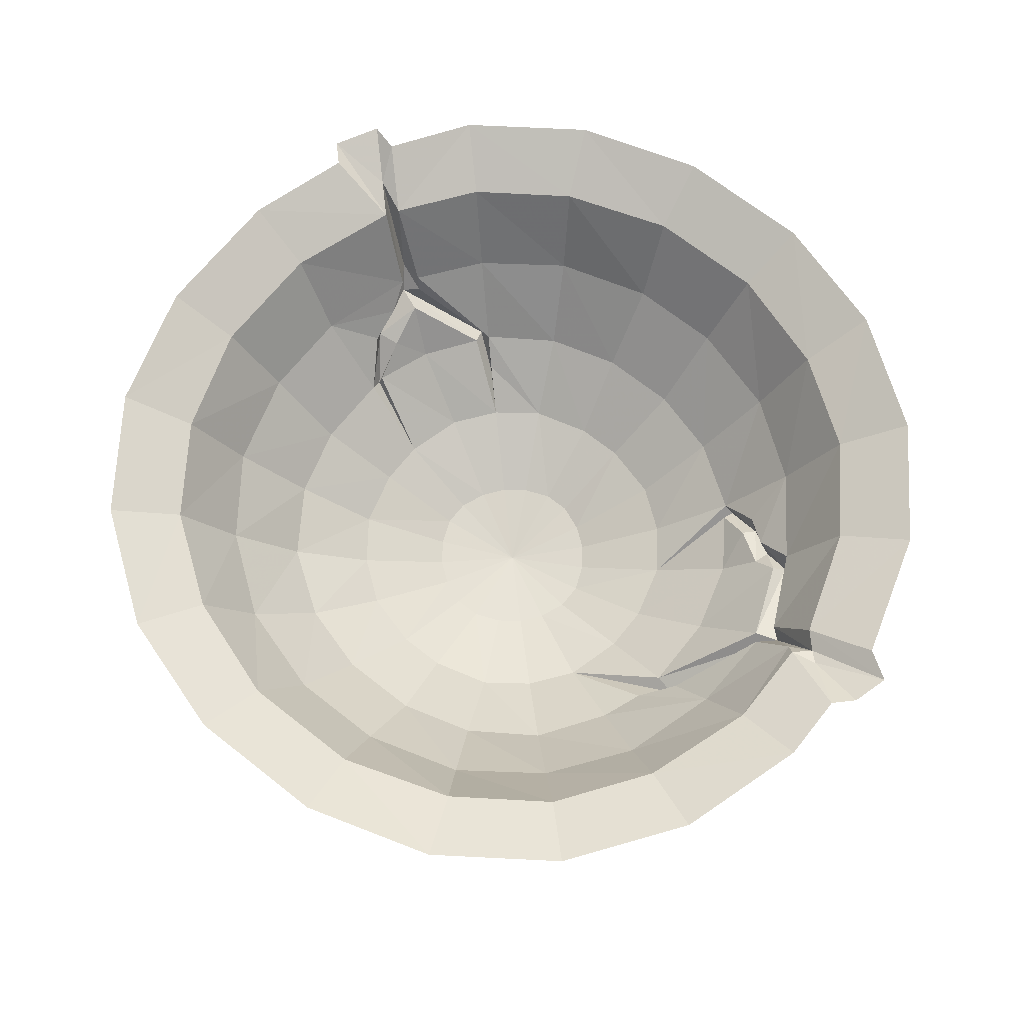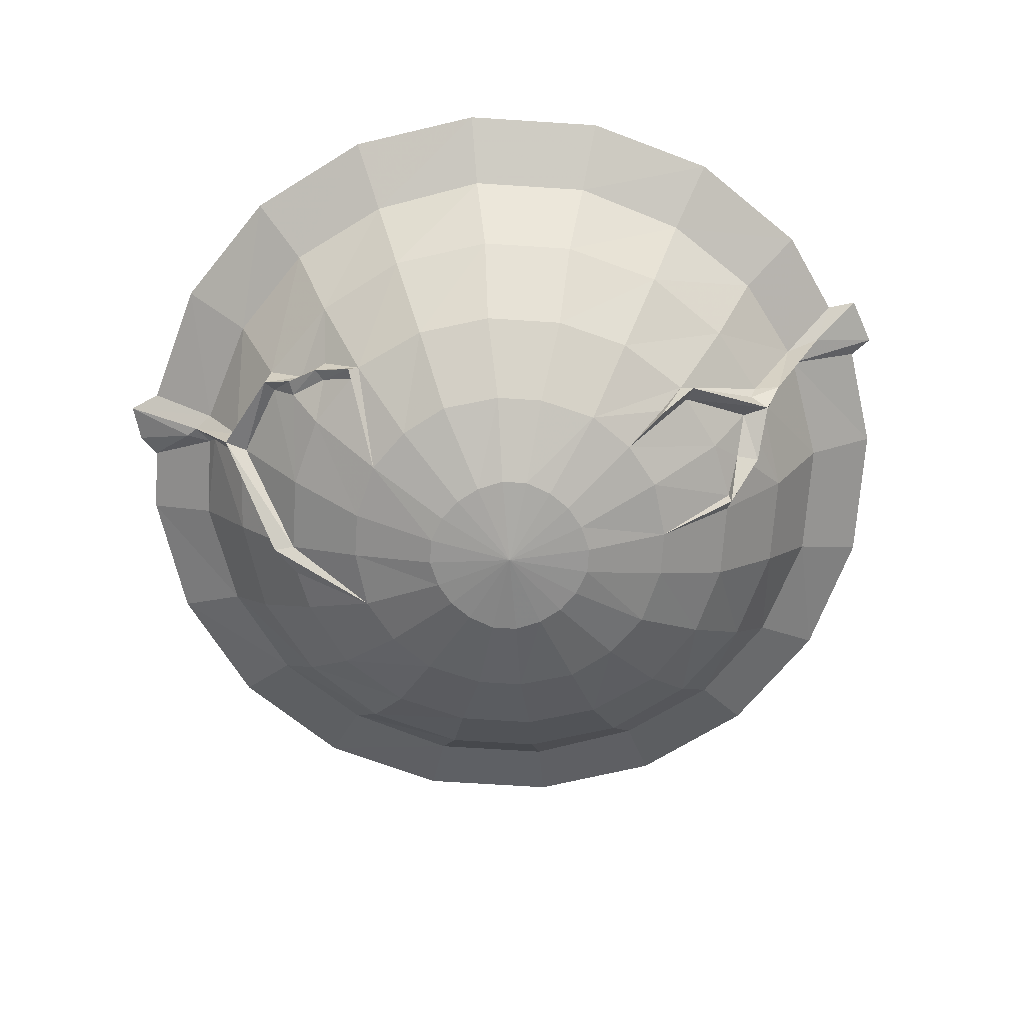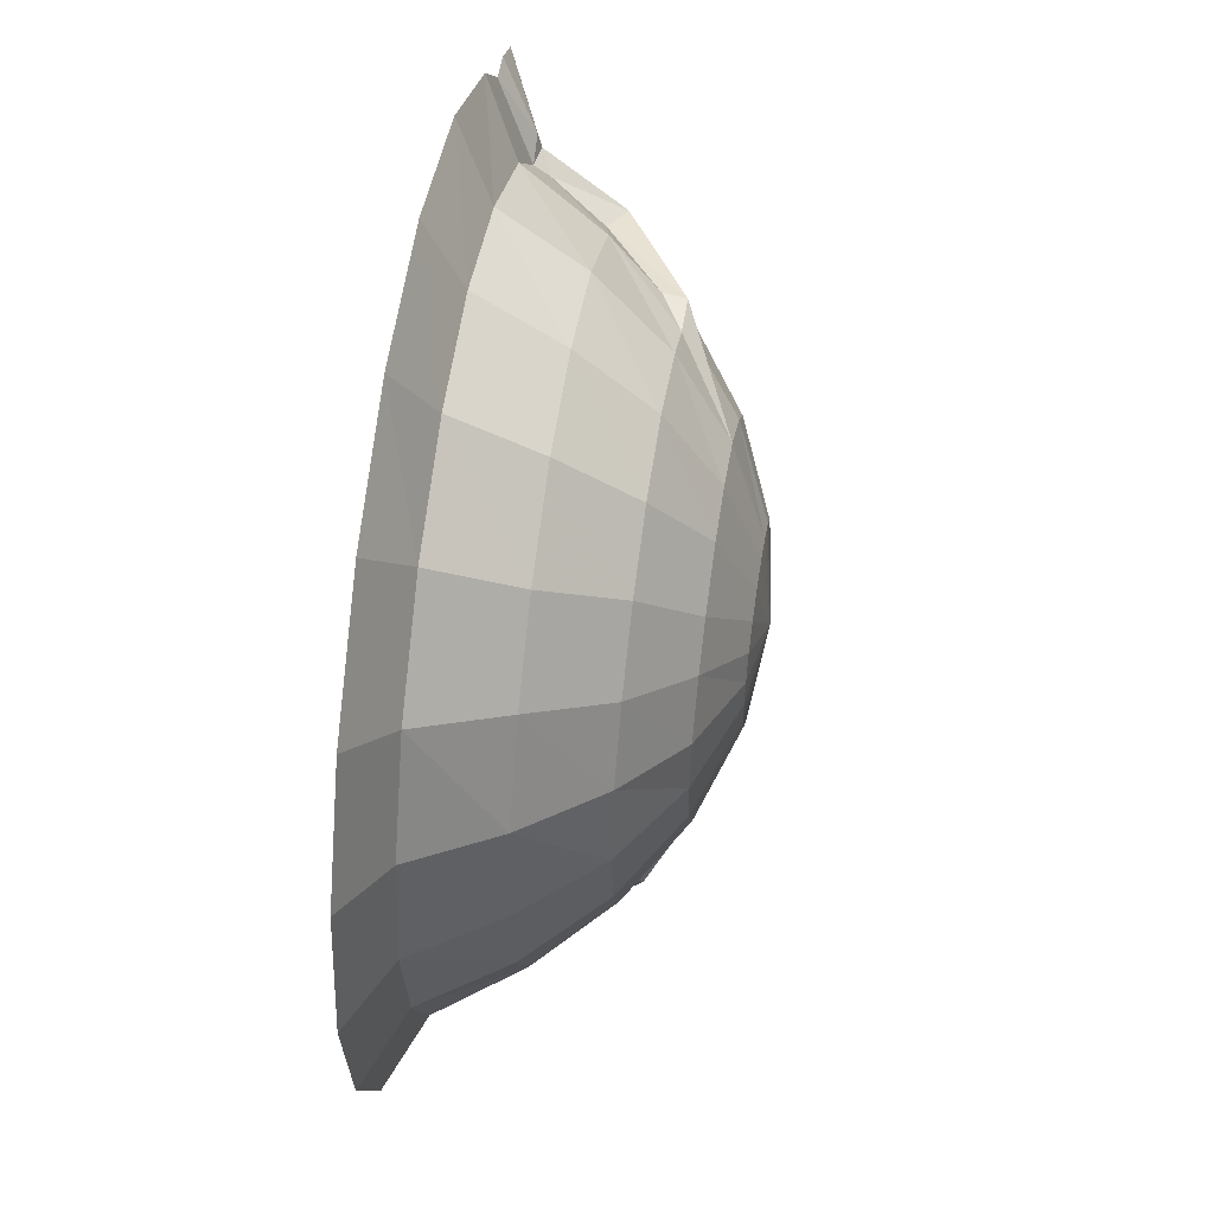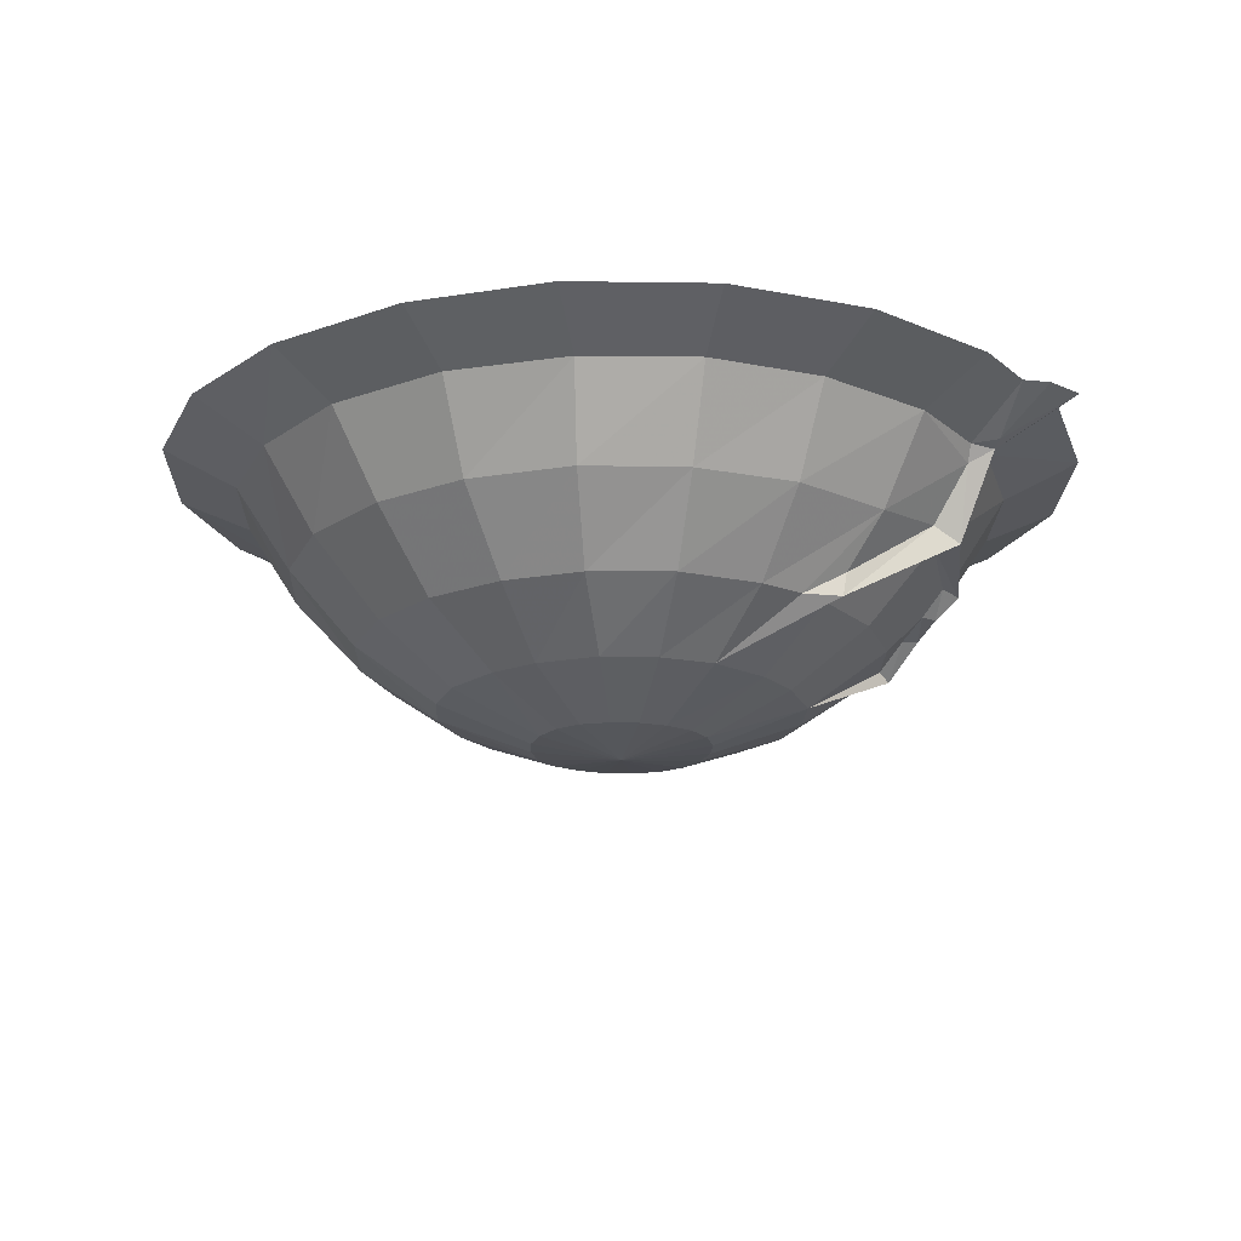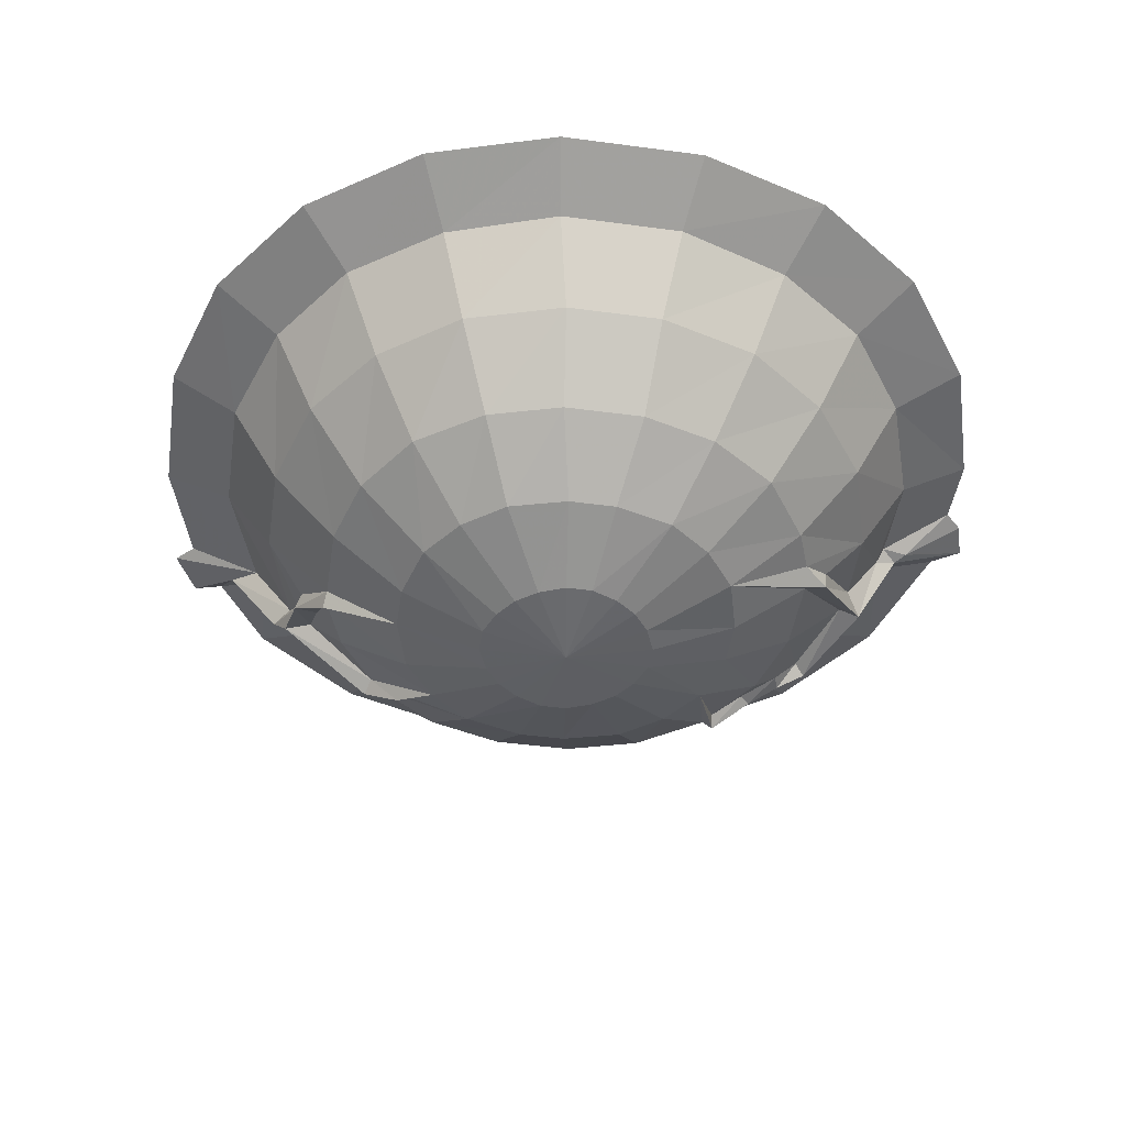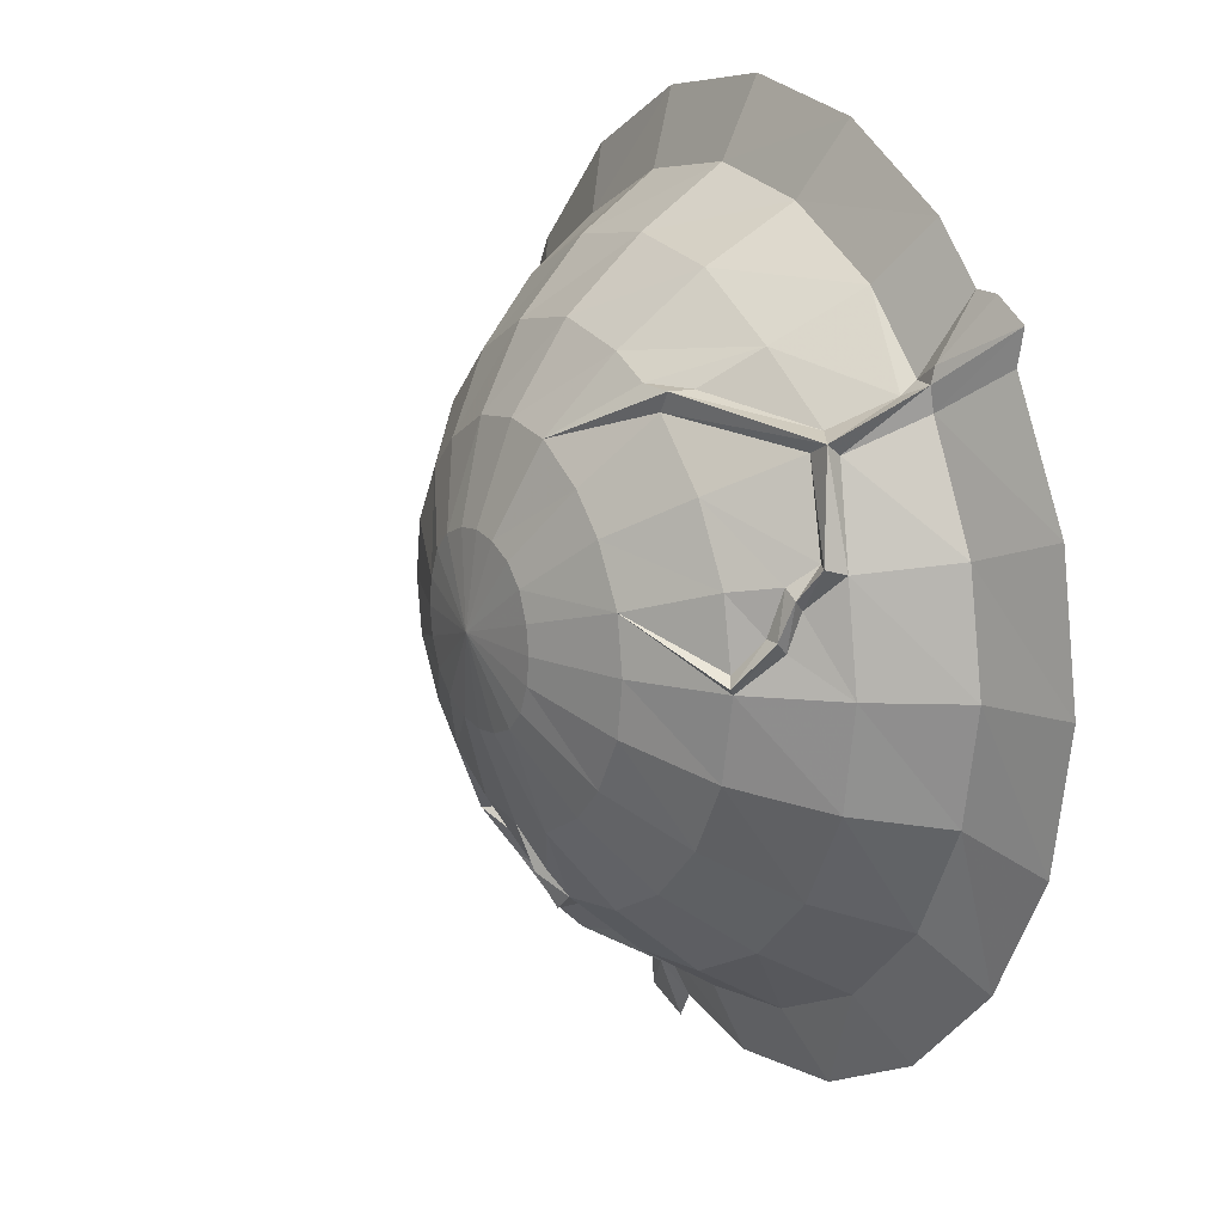
<metadata>
{"format":"obj","ext":"obj","renderer":"f3d","projection":"perspective","resolution":1024,"background":"white","views":[{"elev":68.0,"azim":-6.6,"up":"+Y"},{"elev":-68.8,"azim":131.3,"up":"+Y"},{"elev":52.7,"azim":-81.1,"up":"+Z"},{"elev":-19.1,"azim":-11.0,"up":"+Y"},{"elev":-46.0,"azim":-53.7,"up":"+Y"},{"elev":16.4,"azim":59.2,"up":"+Z"}]}
</metadata>
<code>
v 0.6328 0 0.6406
v 0.5312 0 0.7422
v 0.5781 -0.07031 0.4922
v 0.625 -0.07031 0.5234
v 0.6875 0 0.6406
v 0.7578 0 0.6016
v 0.625 -0.07812 0.4922
v 0.625 -0.07031 0.4453
v 0.7422 0 0.5312
v 0.875 0 0.2812
v 0.7344 -0.07031 0.2266
v 0.9219 0 0
v 0.7734 -0.07031 0
v 0.875 0 -0.2812
v 0.7344 -0.07031 -0.2266
v 0.7422 0 -0.5312
v 0.625 -0.07031 -0.4453
v 0.5312 0 -0.7422
v 0.4453 -0.07031 -0.625
v 0.2812 0 -0.875
v 0.2266 -0.07031 -0.7344
v 0 0 -0.9219
v 0 -0.07031 -0.7734
v -0.1953 -0.07031 -0.7422
v -0.1953 0 -0.8828
v -0.2266 -0.04688 -0.8125
v -0.2266 0 -0.9375
v -0.3281 0 -0.9062
v -0.2266 -0.07031 -0.7344
v -0.3281 0 -0.8516
v -0.5312 0 -0.7422
v -0.4453 -0.07031 -0.625
v -0.7422 0 -0.5312
v -0.625 -0.07031 -0.4453
v -0.875 0 -0.2812
v -0.7344 -0.07031 -0.2266
v -0.9219 0 0
v -0.7734 -0.07031 0
v -0.875 0 0.2812
v -0.7344 -0.07031 0.2266
v -0.7422 0 0.5312
v -0.625 -0.07031 0.4453
v -0.5312 0 0.7422
v -0.4453 -0.07031 0.625
v -0.2812 0 0.875
v -0.2266 -0.07031 0.7344
v 0 0 0.9219
v 0 -0.07031 0.7734
v 0.2812 0 0.875
v 0.2266 -0.07031 0.7344
v 0.4453 -0.07031 0.625
v 0.5781 -0.1016 0.4688
v 0.5703 -0.2109 0.3828
v 0.5781 -0.2422 0.4062
v 0.6328 -0.2344 0.2031
v 0.6641 -0.2344 0
v 0.6328 -0.2344 -0.2031
v 0.5312 -0.2344 -0.3906
v 0.3906 -0.2344 -0.5312
v 0.2031 -0.2344 -0.6328
v 0 -0.2344 -0.6641
v -0.1641 -0.2344 -0.6406
v -0.1953 -0.2422 -0.6875
v -0.2031 -0.2344 -0.6328
v -0.3906 -0.2344 -0.5312
v -0.5312 -0.2344 -0.3906
v -0.6328 -0.2344 -0.2031
v -0.6641 -0.2344 0
v -0.6328 -0.2344 0.2031
v -0.5312 -0.2344 0.3906
v -0.3906 -0.2344 0.5312
v -0.2031 -0.2344 0.6328
v 0 -0.2344 0.6641
v 0.2031 -0.2344 0.6328
v 0.3906 -0.2344 0.5312
v 0.5234 -0.2109 0.4141
v 0.5781 -0.3125 0.07031
v 0.5859 -0.2891 0.1406
v 0.6016 -0.3125 0.1641
v 0.5859 -0.3359 0.09375
v 0.5312 -0.3828 0
v 0.5 -0.3828 -0.1641
v 0.4219 -0.3828 -0.3047
v 0.3047 -0.3828 -0.4219
v 0.1641 -0.3828 -0.5
v 0 -0.3828 -0.5312
v -0.1641 -0.2656 -0.625
v -0.2031 -0.2891 -0.6406
v -0.2344 -0.2812 -0.5781
v -0.2812 -0.3125 -0.5234
v -0.3047 -0.3828 -0.4219
v -0.4219 -0.3828 -0.3047
v -0.5 -0.3828 -0.1641
v -0.5312 -0.3828 0
v -0.5 -0.3828 0.1641
v -0.4219 -0.3828 0.3047
v -0.3047 -0.3828 0.4219
v -0.1641 -0.3828 0.5
v 0 -0.3828 0.5312
v 0.1641 -0.3828 0.5
v 0.25 -0.3828 0.4609
v 0.3359 -0.3359 0.4609
v 0.3281 -0.3828 0.4609
v 0.3047 -0.3828 0.4219
v 0.5312 -0.2422 0.3828
v 0.6328 -0.2812 0.2188
v 0.5 -0.3828 0.1641
v 0.5547 -0.3359 0.09375
v 0.5703 -0.3125 0.1797
v 0.4219 -0.3828 0.3047
v 0.2891 -0.4922 0.2188
v 0.3516 -0.4922 0.1094
v 0.5234 -0.3828 0.03125
v 0.5469 -0.3984 0.01562
v 0.6016 -0.2656 0.2188
v 0.2188 -0.4922 0.2891
v 0.1094 -0.5625 0.1484
v 0.1484 -0.5625 0.1094
v 0.1719 -0.5625 0.05469
v 0.3672 -0.4922 0
v -0.03125 -0.3828 -0.5234
v -0.1641 -0.3828 -0.5
v -0.1797 -0.2891 -0.5859
v -0.01562 -0.3984 -0.5547
v 0 -0.4531 -0.4688
v 0 -0.4922 -0.3672
v -0.1094 -0.4922 -0.3516
v -0.2812 -0.3828 -0.4453
v -0.2344 -0.3359 -0.5156
v -0.2734 -0.3359 -0.5469
v 0.1094 -0.4922 0.3516
v 0 -0.4297 -0.4688
v 0.1094 -0.4922 -0.3516
v -0.2188 -0.4922 -0.2891
v -0.2891 -0.4062 -0.4453
v 0.3516 -0.4922 -0.1094
v 0.2891 -0.4922 -0.2188
v 0.2188 -0.4922 -0.2891
v -0.2891 -0.4922 -0.2188
v -0.3516 -0.4922 -0.1094
v -0.3672 -0.4922 0
v -0.3516 -0.4922 0.1094
v -0.2891 -0.4922 0.2188
v -0.2188 -0.4922 0.2891
v -0.1094 -0.4922 0.3516
v 0 -0.4922 0.3672
v 0 -0.5625 0.1797
v 0.05469 -0.5625 0.1719
v 0.1797 -0.5625 0
v 0 -0.5859 0
v 0.1719 -0.5625 -0.05469
v 0.1484 -0.5625 -0.1094
v 0.1094 -0.5625 -0.1484
v 0.05469 -0.5625 -0.1719
v 0 -0.5625 -0.1797
v -0.05469 -0.5625 -0.1719
v -0.1094 -0.5625 -0.1484
v -0.1484 -0.5625 -0.1094
v -0.1719 -0.5625 -0.05469
v -0.1797 -0.5625 0
v -0.1719 -0.5625 0.05469
v -0.1484 -0.5625 0.1094
v -0.1094 -0.5625 0.1484
v -0.05469 -0.5625 0.1719
f 1 2 3
f 9 8 10
f 10 8 11
f 10 11 12
f 12 11 13
f 12 13 14
f 14 13 15
f 14 15 16
f 16 15 17
f 16 17 18
f 18 17 19
f 18 19 20
f 20 19 21
f 20 21 22
f 22 21 23
f 22 23 24
f 22 24 25
f 30 29 31
f 31 29 32
f 31 32 33
f 33 32 34
f 33 34 35
f 35 34 36
f 35 36 37
f 37 36 38
f 37 38 39
f 39 38 40
f 39 40 41
f 41 40 42
f 41 42 43
f 43 42 44
f 43 44 45
f 45 44 46
f 45 46 47
f 47 46 48
f 47 48 49
f 49 48 50
f 49 50 2
f 2 50 51
f 2 51 3
f 1 3 4
f 1 4 5
f 5 4 6
f 6 4 7
f 6 7 8
f 6 8 9
f 25 24 26
f 25 26 27
f 27 26 28
f 28 26 29
f 28 29 30
f 3 52 7
f 3 7 4
f 53 8 7
f 53 7 54
f 53 54 55
f 24 62 63
f 24 63 26
f 26 63 64
f 26 64 29
f 52 76 54
f 52 54 7
f 77 78 79
f 77 79 80
f 77 80 81
f 62 87 63
f 63 87 88
f 63 88 89
f 63 89 64
f 76 102 103
f 76 103 54
f 54 103 104
f 54 104 105
f 54 105 106
f 54 106 55
f 55 106 78
f 108 113 114
f 108 114 80
f 108 80 109
f 109 80 79
f 109 79 115
f 112 81 114
f 112 114 113
f 121 123 88
f 121 88 124
f 121 124 125
f 121 125 126
f 123 129 130
f 123 130 88
f 88 130 90
f 88 90 89
f 101 131 103
f 101 103 102
f 132 126 125
f 132 125 86
f 86 125 124
f 86 124 87
f 87 124 88
f 128 134 135
f 128 135 129
f 129 135 130
f 130 135 91
f 130 91 90
f 131 104 103
f 134 91 135
f 79 106 115
f 115 106 105
f 106 79 78
f 80 114 81
f 149 119 150
f 149 150 151
f 147 164 150
f 147 150 148
f 148 150 117
f 119 118 150
f 150 118 117
f 164 163 150
f 150 163 162
f 150 162 161
f 150 161 160
f 150 160 159
f 150 159 158
f 150 158 157
f 150 157 156
f 150 156 155
f 150 155 154
f 150 154 153
f 150 153 152
f 150 152 151
f 3 51 52
f 53 11 8
f 53 55 11
f 11 55 13
f 13 55 56
f 13 56 15
f 15 56 57
f 15 57 17
f 17 57 58
f 17 58 19
f 19 58 59
f 19 59 21
f 21 59 60
f 21 60 23
f 23 60 61
f 23 61 24
f 24 61 62
f 29 64 32
f 32 64 65
f 32 65 34
f 34 65 66
f 34 66 36
f 36 66 67
f 36 67 38
f 38 67 68
f 38 68 40
f 40 68 69
f 40 69 42
f 42 69 70
f 42 70 44
f 44 70 71
f 44 71 46
f 46 71 72
f 46 72 48
f 48 72 73
f 48 73 50
f 50 73 74
f 50 74 51
f 51 74 75
f 51 75 52
f 52 75 76
f 77 56 78
f 77 81 56
f 56 81 57
f 57 81 82
f 57 82 58
f 58 82 83
f 58 83 59
f 59 83 84
f 59 84 60
f 60 84 85
f 60 85 61
f 61 85 86
f 61 86 62
f 62 86 87
f 64 89 65
f 65 89 90
f 65 90 91
f 65 91 66
f 66 91 92
f 66 92 67
f 67 92 93
f 67 93 68
f 68 93 94
f 68 94 69
f 69 94 95
f 69 95 70
f 70 95 96
f 70 96 71
f 71 96 97
f 71 97 72
f 72 97 98
f 72 98 73
f 73 98 99
f 73 99 74
f 74 99 100
f 74 100 75
f 75 100 101
f 75 101 102
f 75 102 76
f 55 78 56
f 107 108 109
f 107 109 110
f 107 113 108
f 109 115 110
f 110 115 105
f 110 105 104
f 121 122 123
f 122 128 129
f 122 129 123
f 107 110 111
f 107 111 112
f 107 112 113
f 110 104 116
f 110 116 111
f 112 120 81
f 121 126 122
f 122 126 127
f 122 127 128
f 100 131 101
f 132 86 133
f 132 133 126
f 128 127 134
f 82 120 136
f 82 136 83
f 83 136 137
f 83 137 84
f 84 137 138
f 84 138 85
f 85 138 133
f 85 133 86
f 82 81 120
f 92 134 139
f 92 139 93
f 93 139 140
f 93 140 94
f 94 140 141
f 94 141 95
f 95 141 142
f 95 142 96
f 96 142 143
f 96 143 97
f 97 143 144
f 97 144 98
f 98 144 145
f 98 145 99
f 99 145 146
f 99 146 100
f 100 146 131
f 131 116 104
f 92 91 134
f 111 116 117
f 111 117 118
f 111 118 112
f 112 118 119
f 112 119 120
f 131 146 147
f 131 147 148
f 131 148 116
f 149 136 120
f 149 120 119
f 149 151 136
f 136 151 137
f 137 151 152
f 137 152 138
f 138 152 153
f 138 153 133
f 133 153 154
f 133 154 126
f 126 154 155
f 126 155 127
f 127 155 156
f 127 156 134
f 134 156 157
f 134 157 139
f 139 157 158
f 139 158 140
f 140 158 159
f 140 159 141
f 141 159 160
f 141 160 142
f 142 160 161
f 142 161 143
f 143 161 162
f 143 162 144
f 144 162 163
f 144 163 145
f 145 163 164
f 145 164 146
f 146 164 147
f 148 117 116

</code>
